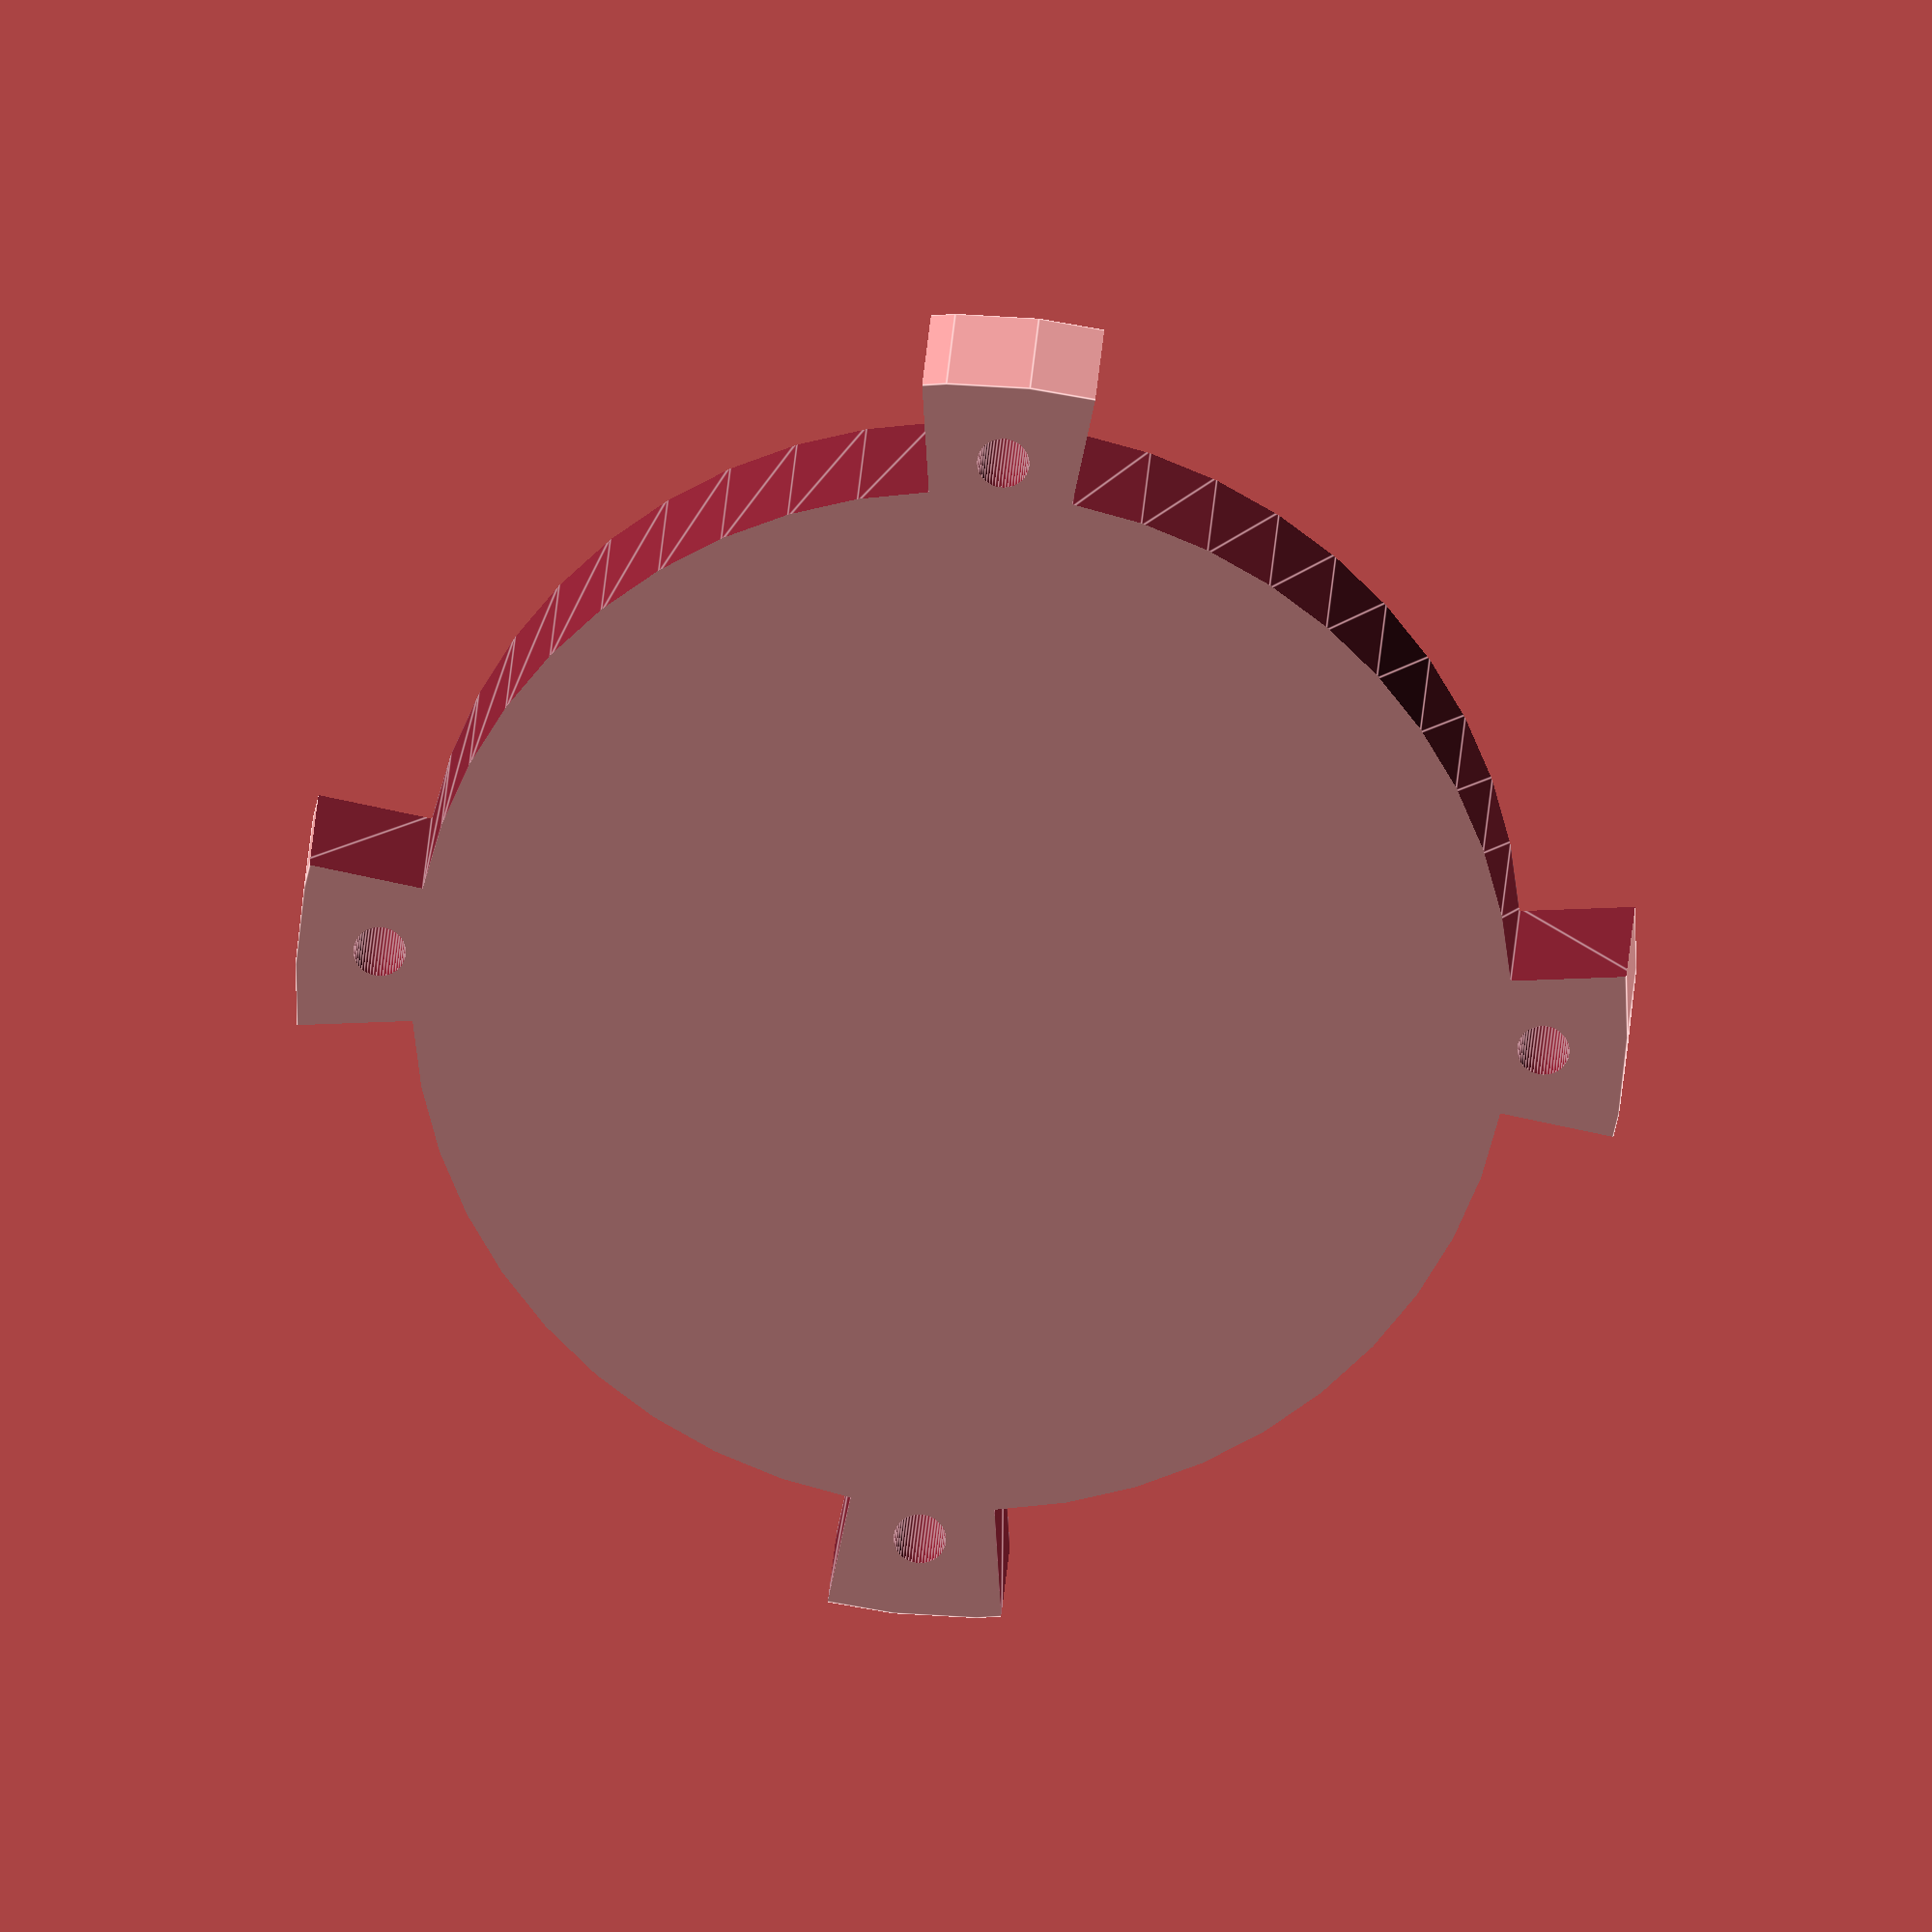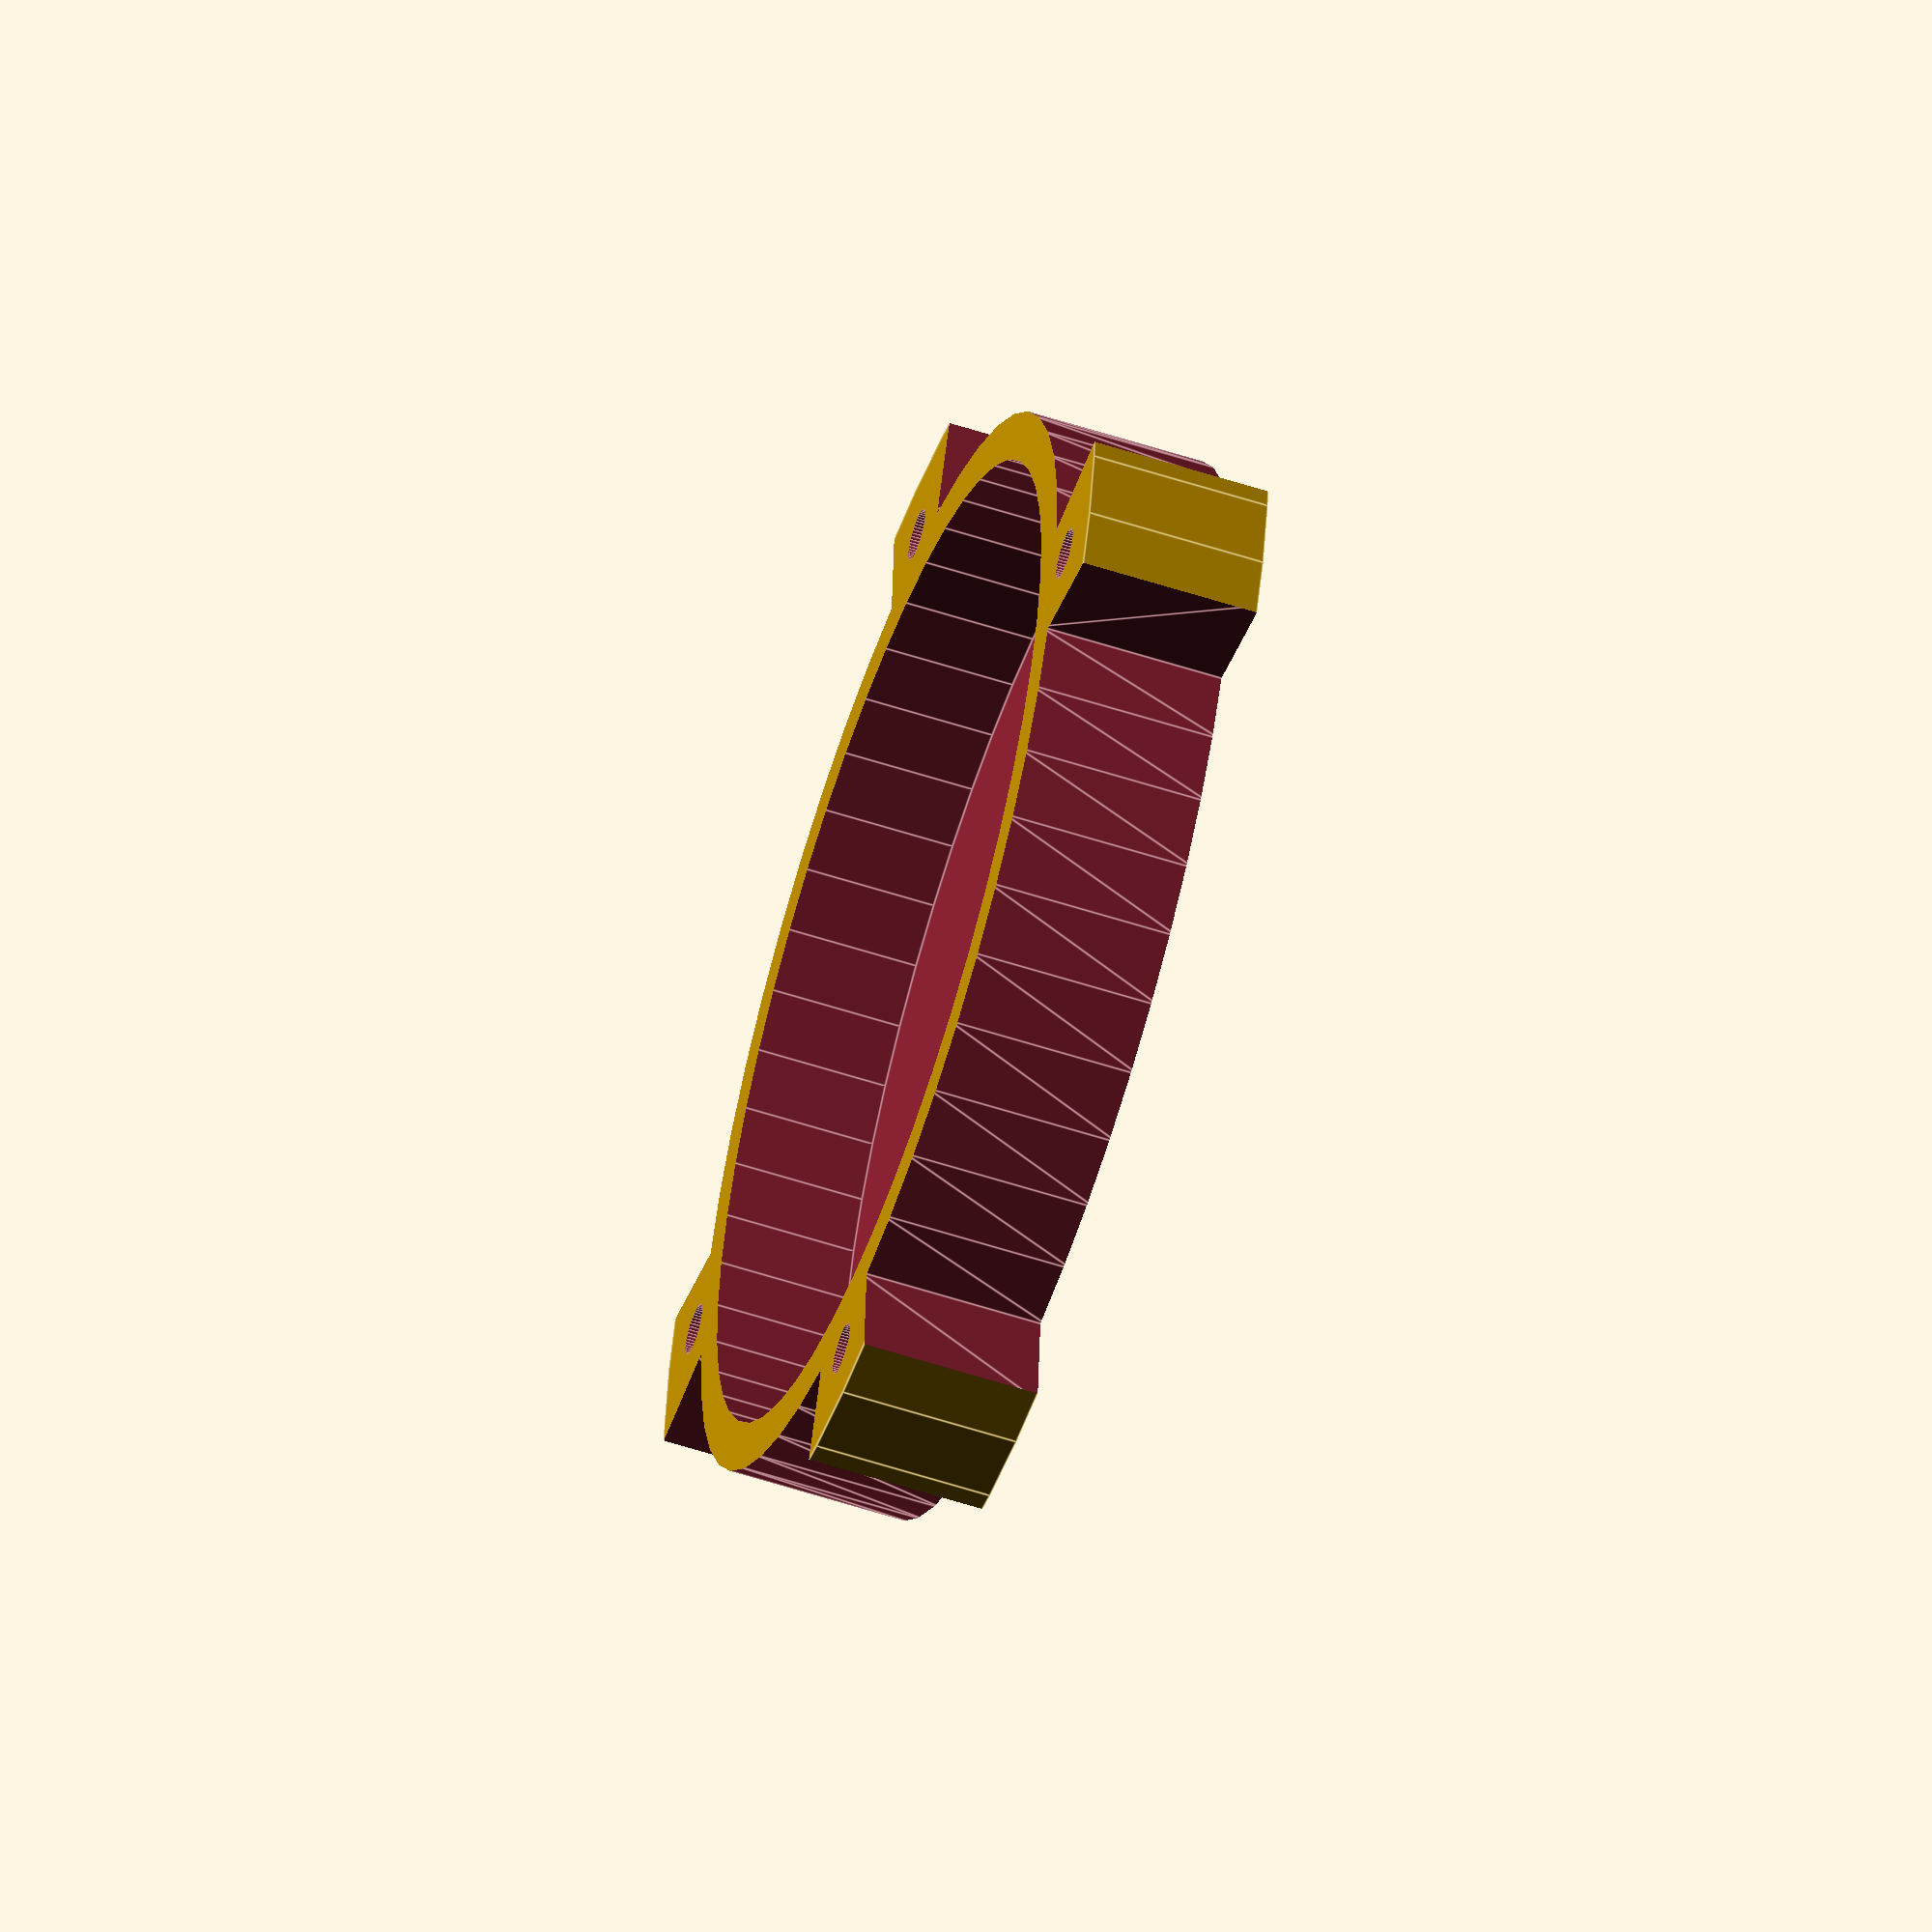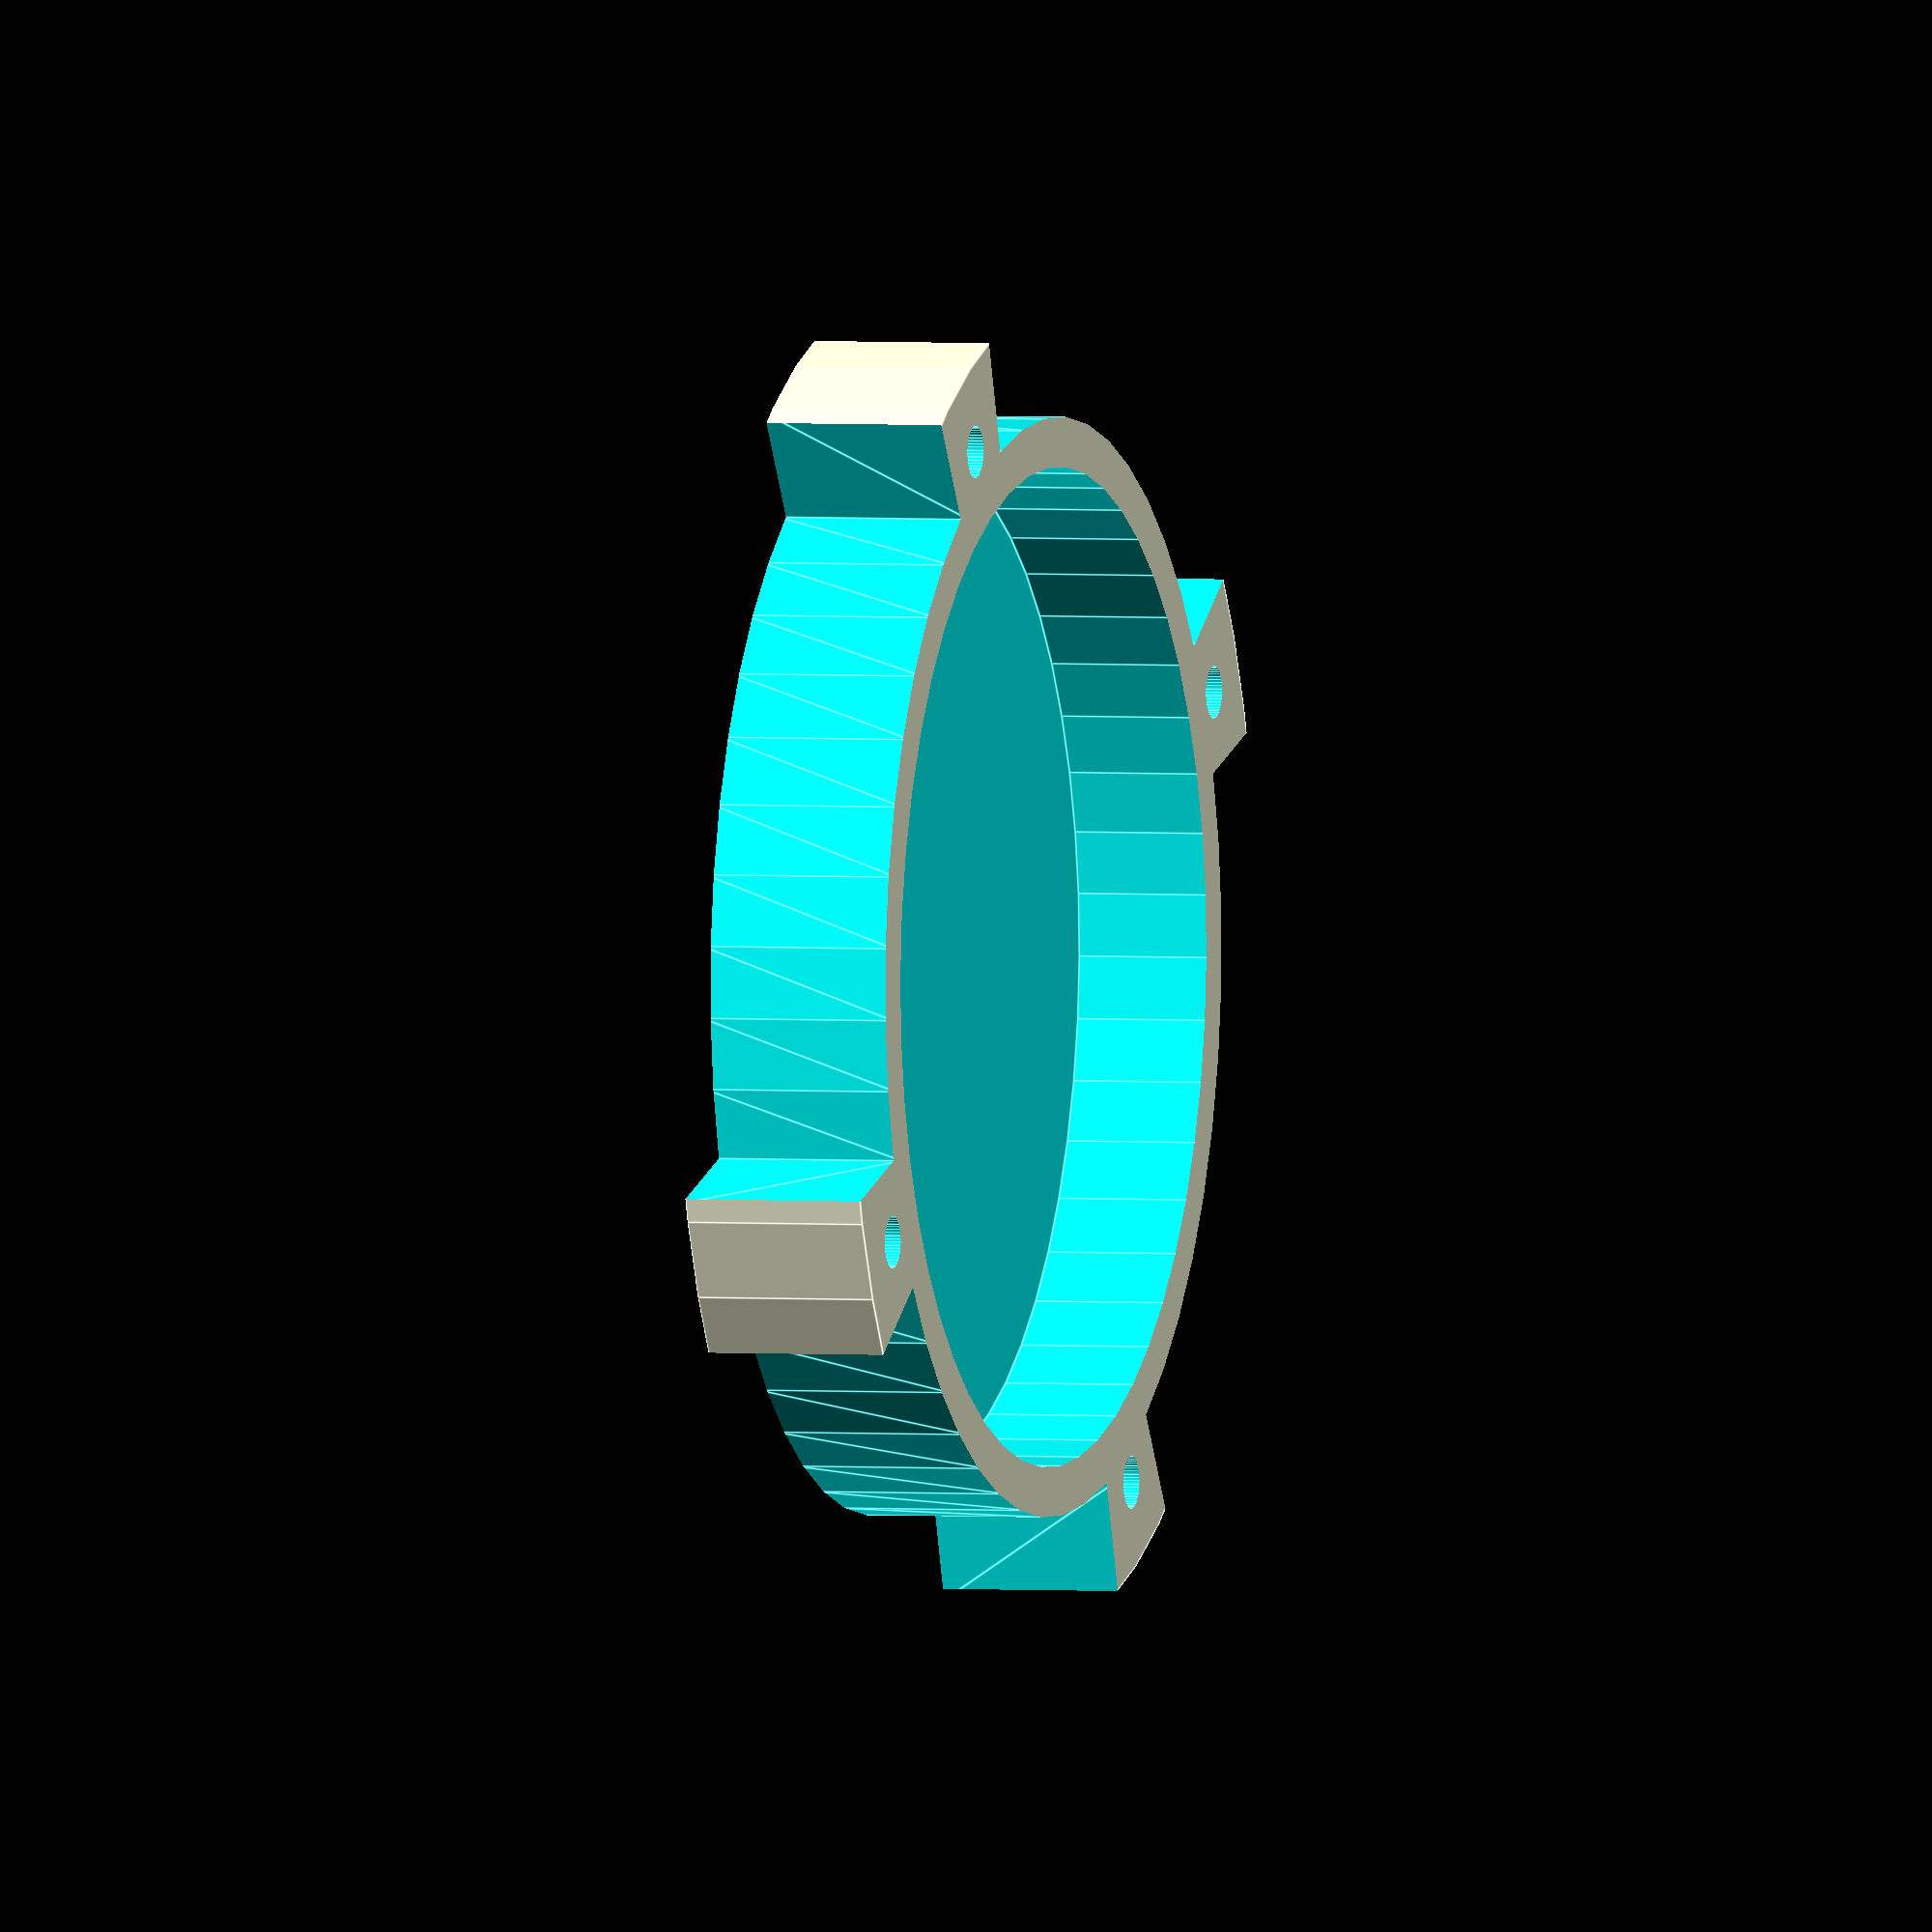
<openscad>
//------------------------------------------------
// 2 - Turnstile Antenna head - Cap
//
// author: Alessandro Paganelli, Alberto Trentadue 
// e-mail: alessandro.paganelli@gmail.com
// github: https://github.com/allep
// license: GPL-3.0-or-later
// 
// Description
// This is overhead cap to protect electrical connections
//
// All sizes are expressed in mm.
//------------------------------------------------

// Set face number to a sufficiently high number.
$fn = 50;

//------------------------------------------------
// Debug mode
// Set DEBUG_MODE to 1 to simulate the actual 
// screw positions, to validate the design.
DEBUG_MODE = 0;

//------------------------------------------------
// Variables

// Screws
// M3 screws - 1.5 + 5% tolerance
SCREW_RADIUS = 1.575;
SCREW_DEPTH = 12.0;

// Body
CYLINDER_RADIUS_INNER = 30.0;
CYLINDER_SIDE_MAX_THICKNESS = 10.0;
CYLINDER_SIDE_MIN_THICKNESS = 3.0;
CYLINDER_INNER_HEIGHT = 8.0;
CYLINDER_BASE_THICKNESS = 3.0;

// Taken from 01_head.scad
ANTENNA_ELEMENT_SIDE_DISPLACEMENT = 12.5;


//------------------------------------------------
// Modules

module cylinder_body(inner_radius, side_thickness, inner_height, base_thickness) {
    HOLE_VIS_CRR = 1;
    outer_radius = inner_radius + side_thickness;
    outer_height = inner_height + base_thickness;
    difference() {
        cylinder(h = outer_height, r = outer_radius);
        translate([0, 0, base_thickness])
        cylinder(h = inner_height + HOLE_VIS_CRR, r = inner_radius);
    }
}


// To be subtracted from the assembly
module screw_holes(screw_radius, screw_depth, body_displacement) {
    // main body screw holes
    HOLE_VIS_CRR = 1;
    crr_screw_depth = screw_depth + HOLE_VIS_CRR;
    
    rotate([0, 0, 45])
    translate([body_displacement, 0, crr_screw_depth/2])
    cylinder(h = crr_screw_depth, r = screw_radius, center = true);
    
    rotate([0, 0, 135])
    translate([body_displacement, 0, crr_screw_depth/2])
    cylinder(h = crr_screw_depth, r = screw_radius, center = true);
    
    rotate([0, 0, 225])
    translate([body_displacement, 0, crr_screw_depth/2])
    cylinder(h = crr_screw_depth, r = screw_radius, center = true);
    
    rotate([0, 0, 315])
    translate([body_displacement, 0, crr_screw_depth/2])
    cylinder(h = crr_screw_depth, r = screw_radius, center = true);
    
}

// Single side reduction
module side_redux(redux_angle, rot_angle) {
    
    VIS_CRR = 1; //Visualization correction

    XP = CYLINDER_SIDE_MAX_THICKNESS-CYLINDER_SIDE_MIN_THICKNESS+VIS_CRR;
    YP = CYLINDER_INNER_HEIGHT+CYLINDER_BASE_THICKNESS+VIS_CRR;
    P1 = [XP,YP];
    P2 = [XP,0];
    P3 = [0,YP];
    
    translate([0,0,-VIS_CRR/2])
    rotate([0,0,rot_angle])
    rotate_extrude(convexity = 10, angle=redux_angle)
    translate([CYLINDER_RADIUS_INNER+CYLINDER_SIDE_MIN_THICKNESS, 0, 0])
    polygon(points=[P1,P2,[0,0],P3]);
}

// All side reductions to be subtracted from assembly
module all_sides_redux() {
    
    REDUX_ANGLE = 75;
    START_ANGLE = 90-REDUX_ANGLE/2;
    side_redux(REDUX_ANGLE, START_ANGLE);
    side_redux(REDUX_ANGLE, START_ANGLE + 90);
    side_redux(REDUX_ANGLE, START_ANGLE + 180);
    side_redux(REDUX_ANGLE, START_ANGLE + 270);
}

//------------------------------------------------
// Actual script

if (DEBUG_MODE == 0) {
    // release mode
    difference() {

        cylinder_body(CYLINDER_RADIUS_INNER, CYLINDER_SIDE_MAX_THICKNESS, CYLINDER_INNER_HEIGHT, CYLINDER_BASE_THICKNESS);

        translate([0, 0, CYLINDER_BASE_THICKNESS + CYLINDER_INNER_HEIGHT - SCREW_DEPTH])
        screw_holes(SCREW_RADIUS, SCREW_DEPTH, CYLINDER_RADIUS_INNER + CYLINDER_SIDE_MAX_THICKNESS/2);
        all_sides_redux();
    }
}
else {
    // debug mode
    // IF NEEDED
    all_side_redux();
}

</openscad>
<views>
elev=337.6 azim=40.9 roll=182.8 proj=o view=edges
elev=236.6 azim=56.5 roll=108.9 proj=o view=edges
elev=357.7 azim=109.1 roll=287.8 proj=o view=edges
</views>
